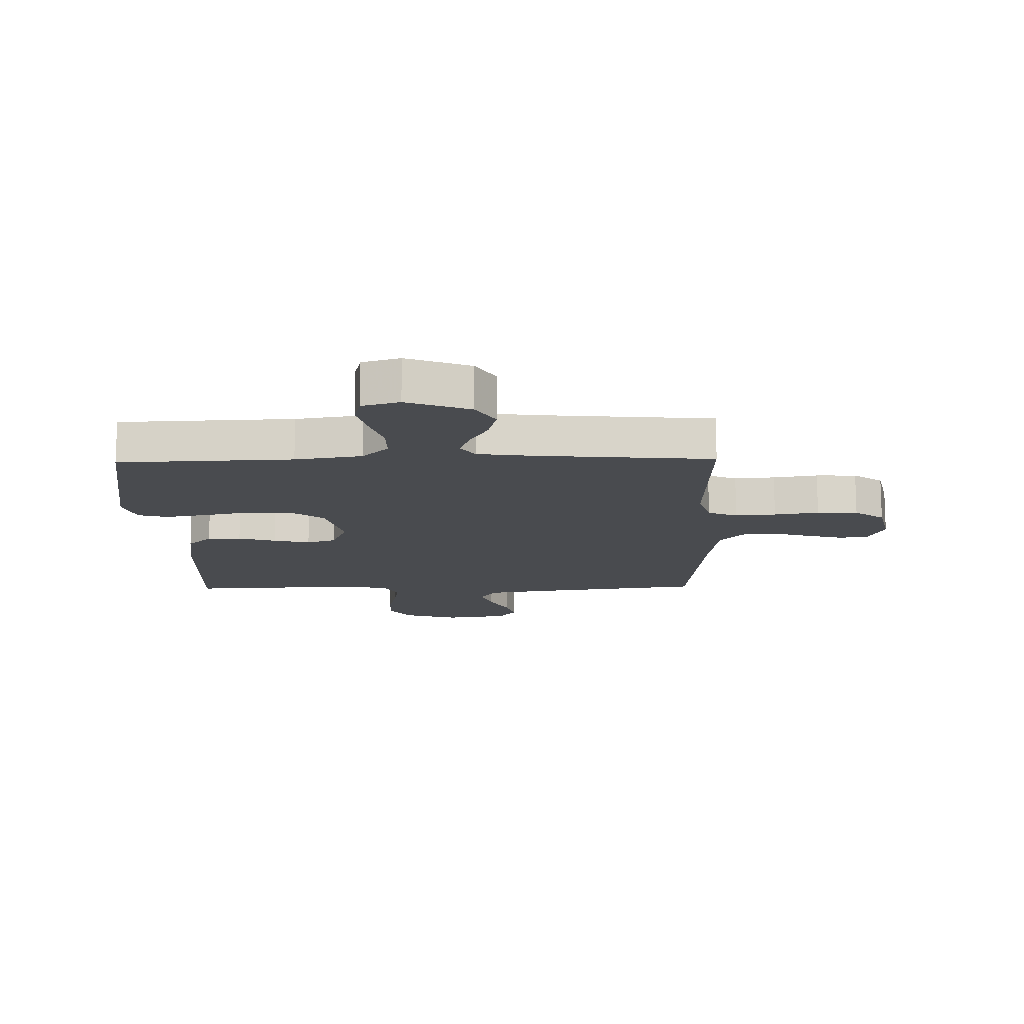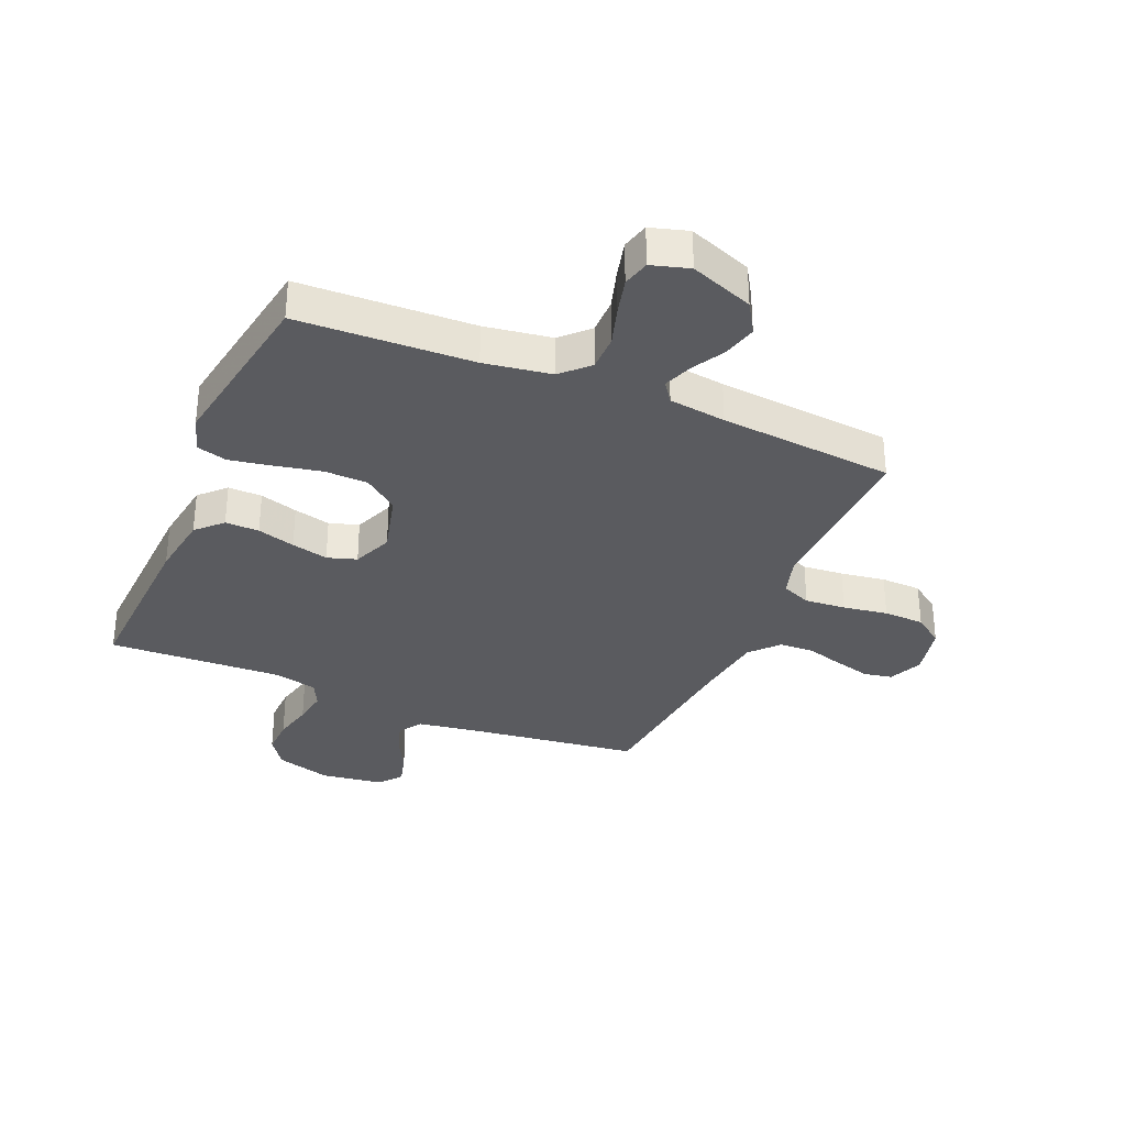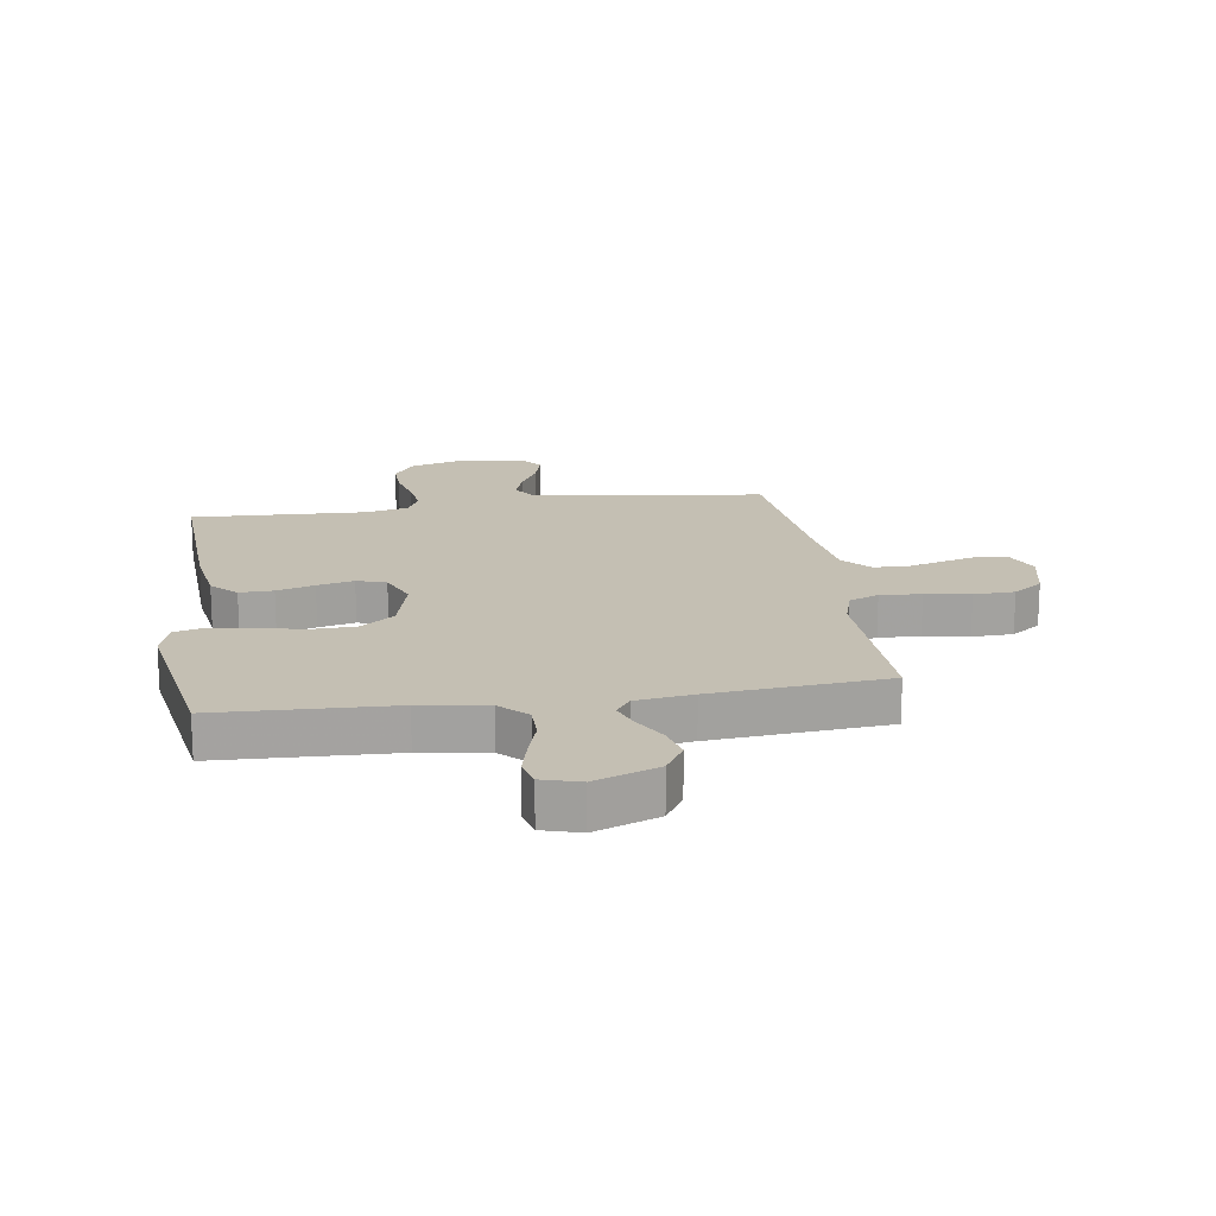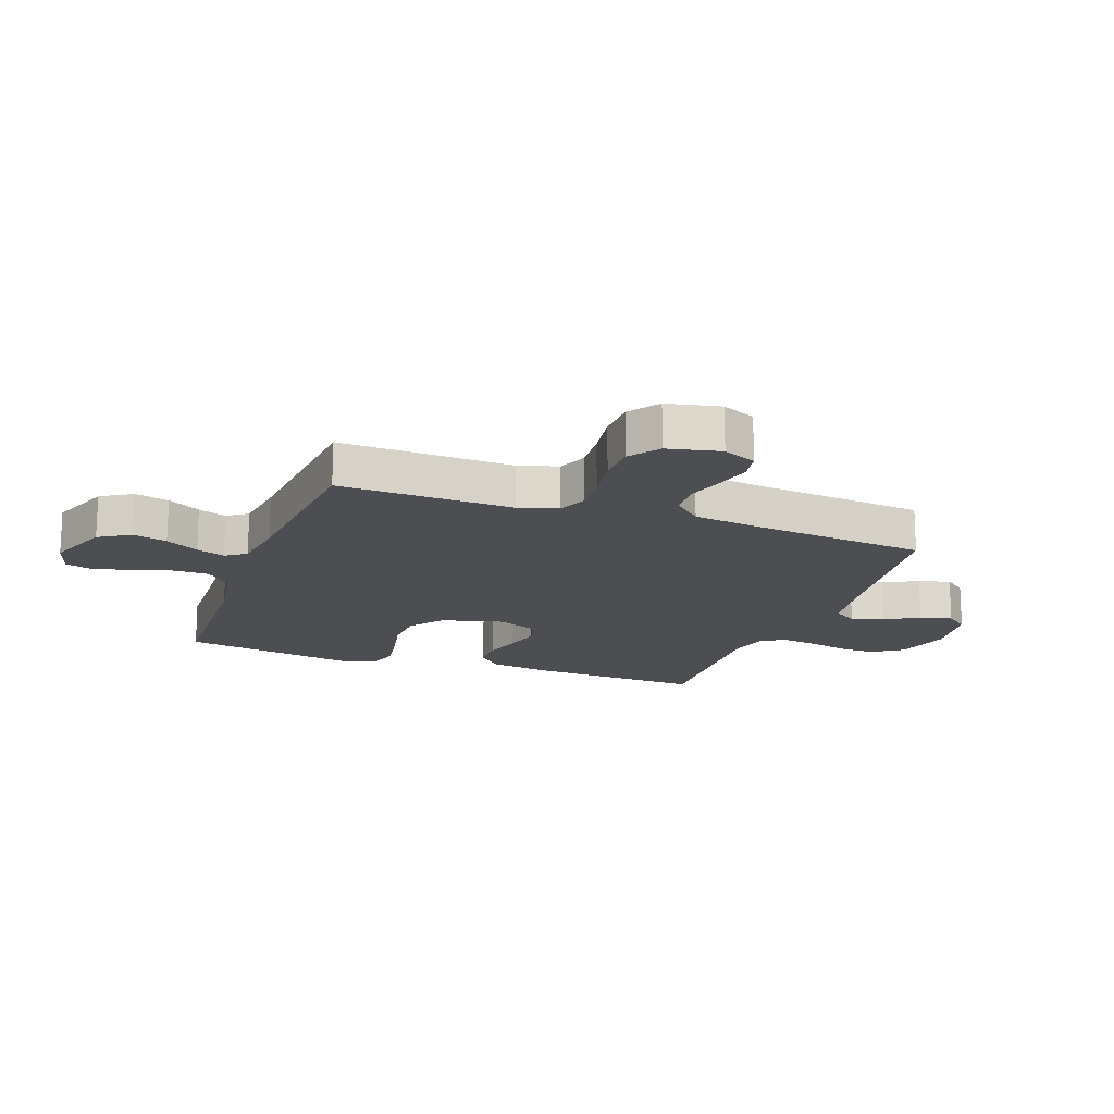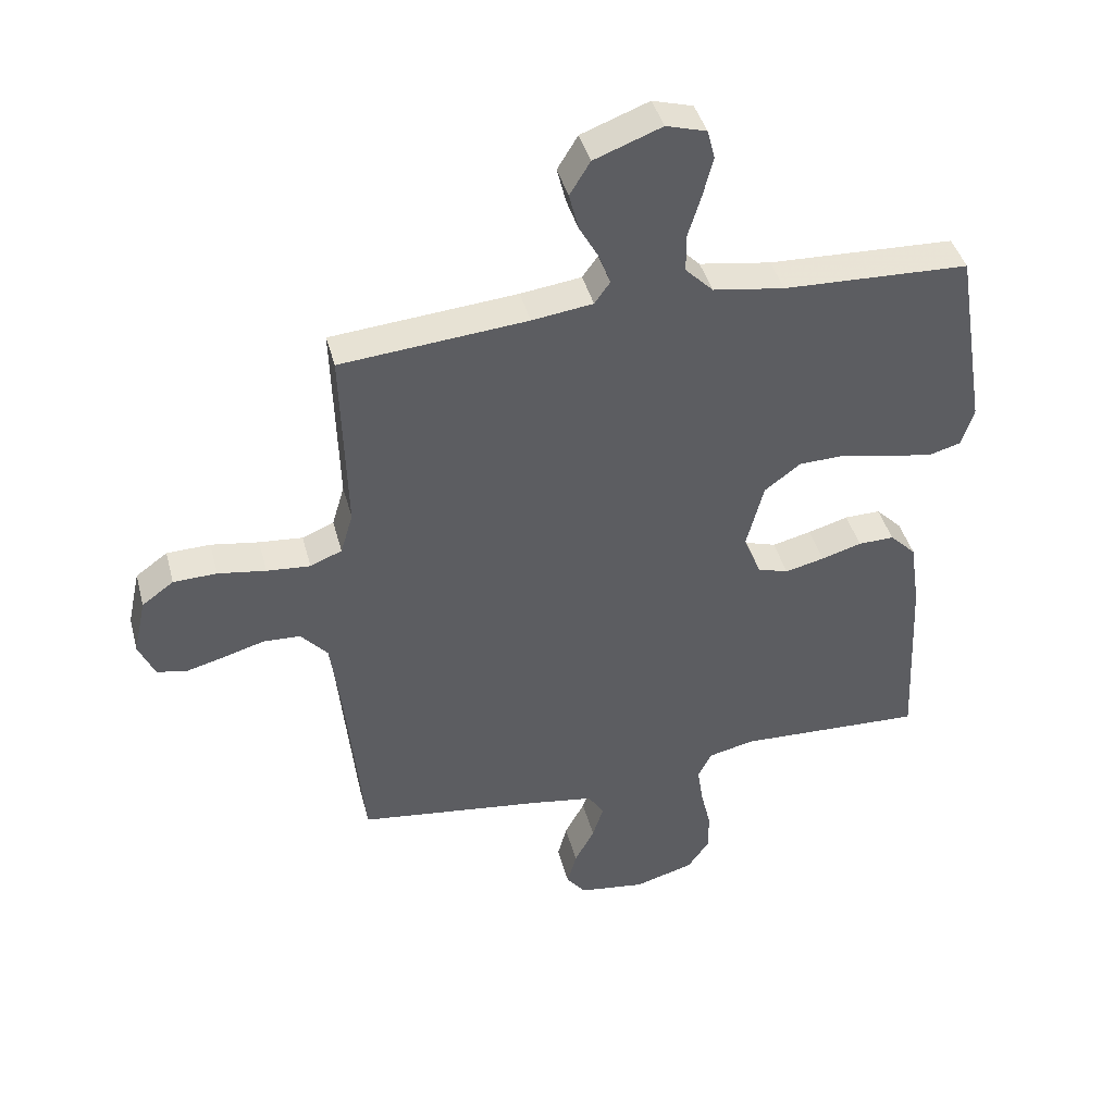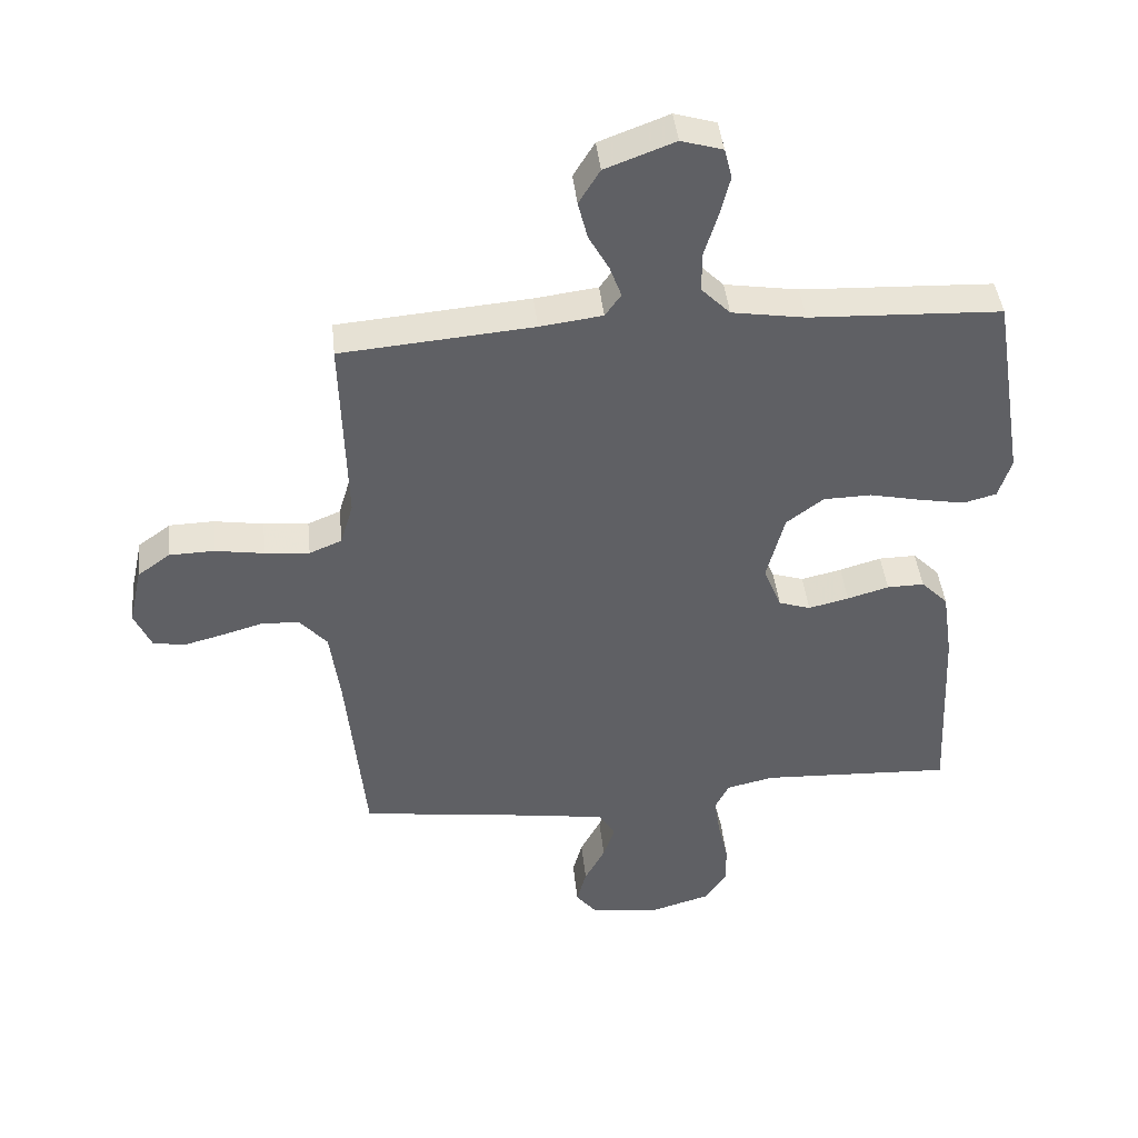
<metadata>
{"format":"obj","ext":"obj","renderer":"f3d","projection":"perspective","resolution":1024,"background":"white","views":[{"elev":-14.1,"azim":1.2,"up":"+Y"},{"elev":-33.1,"azim":-23.1,"up":"+Y"},{"elev":17.7,"azim":-8.5,"up":"+Y"},{"elev":-16.7,"azim":70.0,"up":"+Y"},{"elev":42.0,"azim":165.4,"up":"+Z"},{"elev":42.5,"azim":174.1,"up":"+Z"}]}
</metadata>
<code>
v 0.5 0.07 0.5
v 0.491 0.07 0.2
v 0.511 0.07 0.133
v 0.562 0.07 0.112
v 0.632 0.07 0.118
v 0.709 0.07 0.13
v 0.779 0.07 0.128
v 0.83 0.07 0.091
v 0.85 0.07 0
v 0.824 0.07 -0.058
v 0.775 0.07 -0.067
v 0.713 0.07 -0.051
v 0.648 0.07 -0.032
v 0.589 0.07 -0.035
v 0.546 0.07 -0.083
v 0.53 0.07 -0.2
v 0.5 0.07 -0.5
v 0.2 0.07 -0.539
v 0.1 0.07 -0.555
v 0.074 0.07 -0.595
v 0.092 0.07 -0.65
v 0.124 0.07 -0.71
v 0.139 0.07 -0.765
v 0.108 0.07 -0.804
v 0 0.07 -0.819
v -0.095 0.07 -0.791
v -0.131 0.07 -0.74
v -0.129 0.07 -0.676
v -0.113 0.07 -0.608
v -0.104 0.07 -0.548
v -0.126 0.07 -0.504
v -0.2 0.07 -0.487
v -0.5 0.07 -0.5
v -0.486 0.07 -0.2
v -0.47 0.07 -0.091
v -0.428 0.07 -0.049
v -0.37 0.07 -0.05
v -0.305 0.07 -0.069
v -0.242 0.07 -0.084
v -0.192 0.07 -0.068
v -0.164 0.07 0
v -0.192 0.07 0.107
v -0.25 0.07 0.151
v -0.325 0.07 0.153
v -0.405 0.07 0.136
v -0.477 0.07 0.123
v -0.529 0.07 0.137
v -0.549 0.07 0.2
v -0.5 0.07 0.5
v -0.2 0.07 0.512
v -0.085 0.07 0.53
v -0.04 0.07 0.575
v -0.04 0.07 0.637
v -0.061 0.07 0.705
v -0.077 0.07 0.768
v -0.065 0.07 0.815
v 0 0.07 0.834
v 0.109 0.07 0.793
v 0.142 0.07 0.739
v 0.127 0.07 0.68
v 0.095 0.07 0.623
v 0.077 0.07 0.574
v 0.102 0.07 0.539
v 0.2 0.07 0.526
v 0.5 0 0.5
v 0.491 0 0.2
v 0.511 0 0.133
v 0.562 0 0.112
v 0.632 0 0.118
v 0.709 0 0.13
v 0.779 0 0.128
v 0.83 0 0.091
v 0.85 0 0
v 0.824 0 -0.058
v 0.775 0 -0.067
v 0.713 0 -0.051
v 0.648 0 -0.032
v 0.589 0 -0.035
v 0.546 0 -0.083
v 0.53 0 -0.2
v 0.5 0 -0.5
v 0.2 0 -0.539
v 0.1 0 -0.555
v 0.074 0 -0.595
v 0.092 0 -0.65
v 0.124 0 -0.71
v 0.139 0 -0.765
v 0.108 0 -0.804
v 0 0 -0.819
v -0.095 0 -0.791
v -0.131 0 -0.74
v -0.129 0 -0.676
v -0.113 0 -0.608
v -0.104 0 -0.548
v -0.126 0 -0.504
v -0.2 0 -0.487
v -0.5 0 -0.5
v -0.486 0 -0.2
v -0.47 0 -0.091
v -0.428 0 -0.049
v -0.37 0 -0.05
v -0.305 0 -0.069
v -0.242 0 -0.084
v -0.192 0 -0.068
v -0.164 0 0
v -0.192 0 0.107
v -0.25 0 0.151
v -0.325 0 0.153
v -0.405 0 0.136
v -0.477 0 0.123
v -0.529 0 0.137
v -0.549 0 0.2
v -0.5 0 0.5
v -0.2 0 0.512
v -0.085 0 0.53
v -0.04 0 0.575
v -0.04 0 0.637
v -0.061 0 0.705
v -0.077 0 0.768
v -0.065 0 0.815
v 0 0 0.834
v 0.109 0 0.793
v 0.142 0 0.739
v 0.127 0 0.68
v 0.095 0 0.623
v 0.077 0 0.574
v 0.102 0 0.539
v 0.2 0 0.526
f 58 59 60 61
f 58 61 62
f 57 58 62
f 56 57 62
f 53 54 55 56
f 53 56 62
f 52 53 62 63
f 47 48 49 50
f 47 50 51
f 44 45 46 47
f 44 47 51
f 43 44 51 52
f 35 36 37 38
f 35 38 39
f 32 33 34 35
f 31 32 35 39
f 30 31 39 40
f 26 27 28 29
f 26 29 30
f 25 26 30
f 21 22 23 24
f 20 21 24 25
f 16 17 18
f 15 16 18 19
f 14 15 19
f 10 11 12 13
f 8 9 10 13
f 8 13 14
f 5 6 7 8
f 4 5 8 14
f 3 4 14 19
f 64 1 2
f 63 64 2 3
f 42 43 52 63
f 41 42 63 3
f 20 25 30 40
f 20 40 41
f 3 19 20 41
f 125 124 123 122
f 126 125 122
f 126 122 121
f 126 121 120
f 120 119 118 117
f 126 120 117
f 127 126 117 116
f 114 113 112 111
f 115 114 111
f 111 110 109 108
f 115 111 108
f 116 115 108 107
f 102 101 100 99
f 103 102 99
f 99 98 97 96
f 103 99 96 95
f 104 103 95 94
f 93 92 91 90
f 94 93 90
f 94 90 89
f 88 87 86 85
f 89 88 85 84
f 82 81 80
f 83 82 80 79
f 83 79 78
f 77 76 75 74
f 77 74 73 72
f 78 77 72
f 72 71 70 69
f 78 72 69 68
f 83 78 68 67
f 66 65 128
f 67 66 128 127
f 127 116 107 106
f 67 127 106 105
f 104 94 89 84
f 105 104 84
f 105 84 83 67
f 1 65 66 2
f 2 66 67 3
f 3 67 68 4
f 4 68 69 5
f 5 69 70 6
f 6 70 71 7
f 7 71 72 8
f 8 72 73 9
f 9 73 74 10
f 10 74 75 11
f 11 75 76 12
f 12 76 77 13
f 13 77 78 14
f 14 78 79 15
f 15 79 80 16
f 16 80 81 17
f 17 81 82 18
f 18 82 83 19
f 19 83 84 20
f 20 84 85 21
f 21 85 86 22
f 22 86 87 23
f 23 87 88 24
f 24 88 89 25
f 25 89 90 26
f 26 90 91 27
f 27 91 92 28
f 28 92 93 29
f 29 93 94 30
f 30 94 95 31
f 31 95 96 32
f 32 96 97 33
f 33 97 98 34
f 34 98 99 35
f 35 99 100 36
f 36 100 101 37
f 37 101 102 38
f 38 102 103 39
f 39 103 104 40
f 40 104 105 41
f 41 105 106 42
f 42 106 107 43
f 43 107 108 44
f 44 108 109 45
f 45 109 110 46
f 46 110 111 47
f 47 111 112 48
f 48 112 113 49
f 49 113 114 50
f 50 114 115 51
f 51 115 116 52
f 52 116 117 53
f 53 117 118 54
f 54 118 119 55
f 55 119 120 56
f 56 120 121 57
f 57 121 122 58
f 58 122 123 59
f 59 123 124 60
f 60 124 125 61
f 61 125 126 62
f 62 126 127 63
f 63 127 128 64
f 64 128 65 1

</code>
